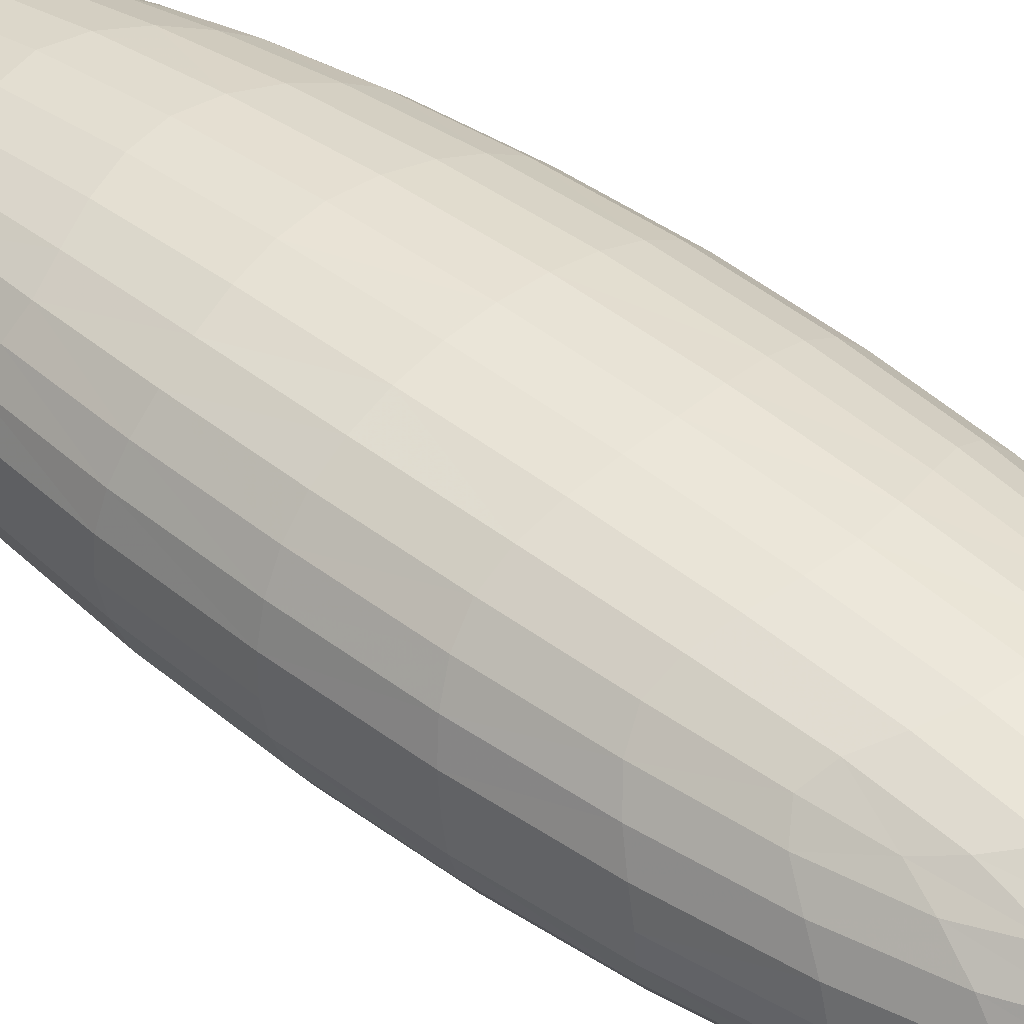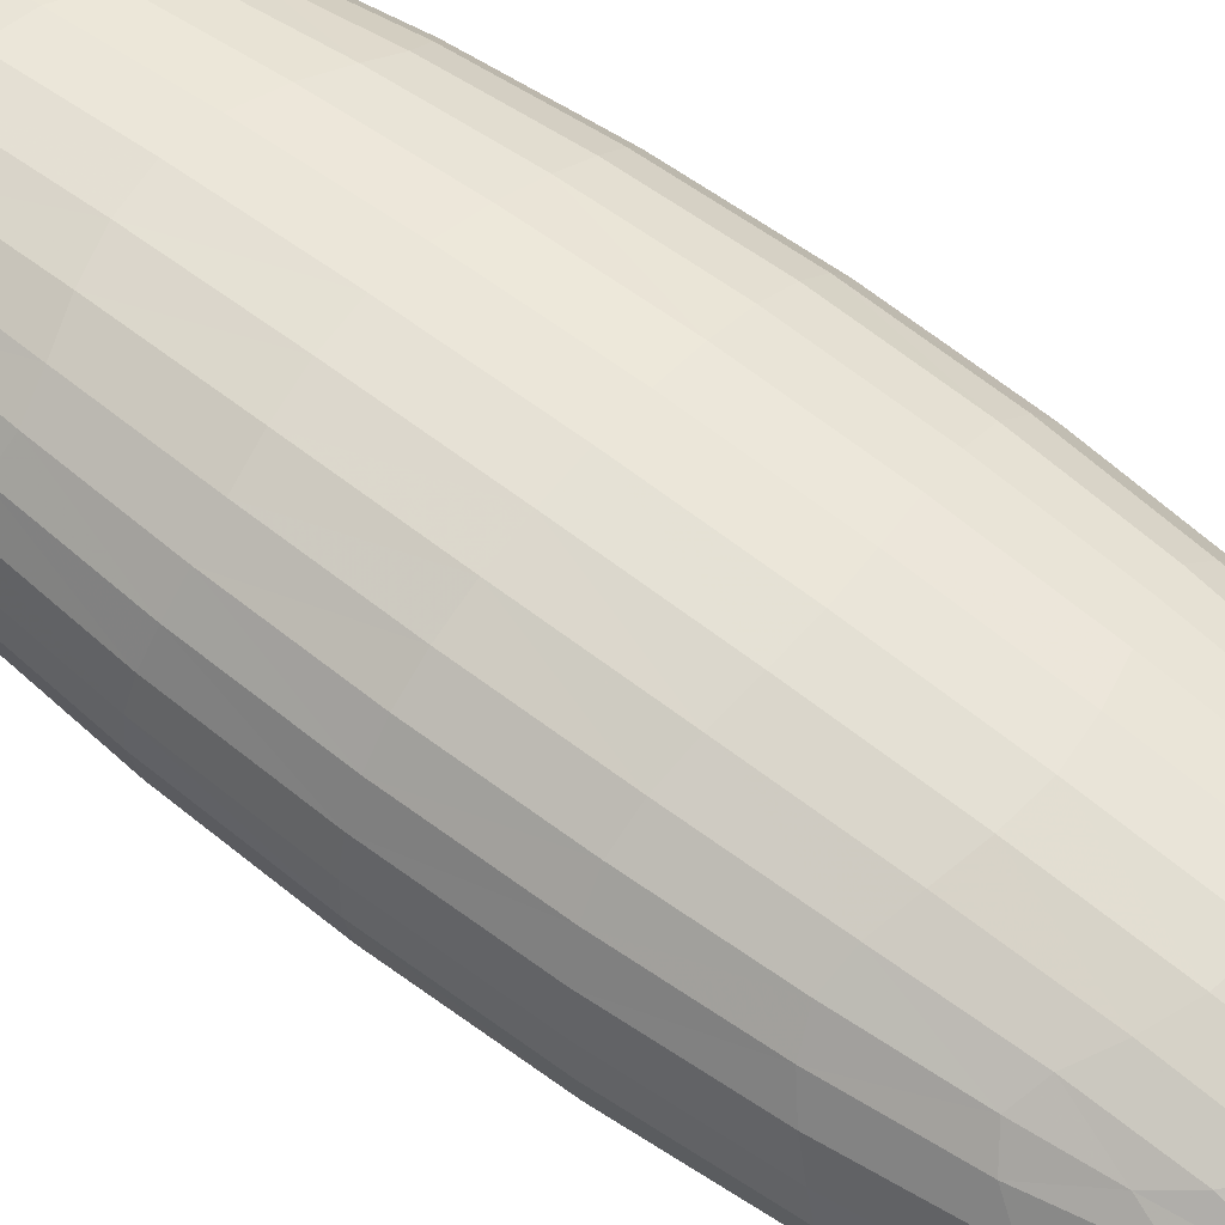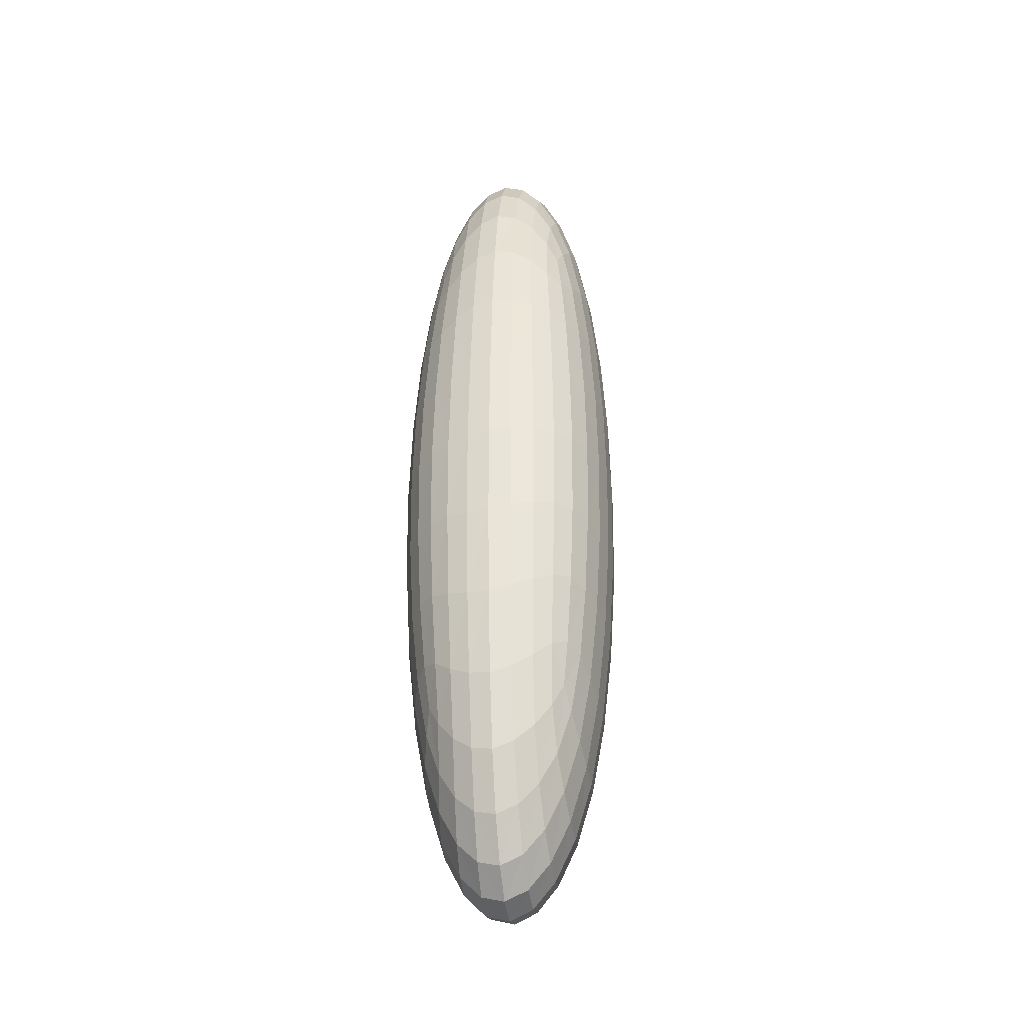
<metadata>
{"format":"obj","ext":"obj","renderer":"f3d","projection":"perspective","resolution":1024,"background":"white","views":[{"elev":42.6,"azim":-47.0,"up":"+Z"},{"elev":61.3,"azim":-51.9,"up":"+Z"},{"elev":-35.8,"azim":-81.0,"up":"+Y"}]}
</metadata>
<code>
o 656_Cube.2635
v -1.552 -0.1164 -0.04329
v -1.533 -1.153 -0.04495
v -1.46 -2.145 -0.0465
v -1.333 -3.049 -0.04808
v -1.53 -0.09413 0.1983
v -1.455 -0.07343 0.4298
v -1.327 -0.05598 0.6409
v -1.517 0.92 -0.04135
v -1.431 1.912 -0.039
v -1.293 2.817 -0.03606
v -1.52 -0.1386 -0.2846
v -1.436 -0.159 -0.5153
v -1.299 -0.176 -0.7251
v -1.501 -1.156 -0.2821
v -1.429 -2.13 -0.2752
v -1.303 -3.017 -0.2681
v -1.417 -1.139 -0.5091
v -1.349 -2.072 -0.4931
v -1.233 -2.913 -0.4748
v -1.281 -1.119 -0.7156
v -1.222 -2.002 -0.6895
v -1.127 -2.771 -0.655
v -1.512 -1.112 0.1924
v -1.438 -1.053 0.4199
v -1.311 -0.9975 0.6273
v -1.44 -2.087 0.1823
v -1.371 -1.989 0.4006
v -1.254 -1.885 0.5976
v -1.315 -2.976 0.172
v -1.256 -2.834 0.379
v -1.159 -2.661 0.5597
v -1.496 0.9224 0.1957
v -1.41 1.895 0.189
v -1.274 2.781 0.1828
v -1.422 0.9043 0.4229
v -1.341 1.835 0.4068
v -1.215 2.673 0.3889
v -1.296 0.8824 0.6303
v -1.226 1.762 0.6036
v -1.121 2.529 0.5691
v -1.487 0.8805 -0.278
v -1.405 0.8238 -0.5042
v -1.272 0.7698 -0.7099
v -1.403 1.857 -0.2667
v -1.327 1.762 -0.4833
v -1.205 1.661 -0.6782
v -1.268 2.748 -0.2546
v -1.203 2.611 -0.4597
v -1.104 2.441 -0.6383
v 0.02796 -0.1784 -1.206
v 0.02909 -1.204 -1.192
v 0.02903 -2.184 -1.138
v 0.02742 -3.076 -1.044
v -0.288 -0.187 -1.192
v -0.5918 -0.1922 -1.137
v -0.8702 -0.1928 -1.041
v 0.026 0.8492 -1.18
v 0.02359 1.836 -1.114
v 0.02109 2.739 -1.01
v 0.3431 -0.1677 -1.181
v 0.6444 -0.1559 -1.116
v 0.9188 -0.1441 -1.013
v 0.3393 -1.173 -1.168
v 0.3288 -2.135 -1.115
v 0.3169 -3.011 -1.023
v 0.6358 -1.123 -1.104
v 0.6139 -2.045 -1.056
v 0.5881 -2.877 -0.9715
v 0.9057 -1.073 -1.002
v 0.8708 -1.947 -0.9616
v 0.8241 -2.709 -0.8938
v -0.2822 -1.196 -1.177
v -0.5817 -1.166 -1.122
v -0.8565 -1.132 -1.027
v -0.272 -2.16 -1.123
v -0.5604 -2.092 -1.071
v -0.8226 -2.012 -0.9822
v -0.2633 -3.037 -1.029
v -0.5379 -2.927 -0.9831
v -0.7788 -2.778 -0.9095
v -0.2836 0.8248 -1.166
v -0.274 1.797 -1.101
v -0.2644 2.688 -0.9981
v -0.5809 0.7854 -1.112
v -0.5583 1.721 -1.052
v -0.5333 2.571 -0.9561
v -0.8533 0.7503 -1.019
v -0.816 1.641 -0.966
v -0.7688 2.421 -0.8868
v 0.335 0.8393 -1.155
v 0.6305 0.8122 -1.091
v 0.8997 0.7847 -0.9893
v 0.3208 1.806 -1.09
v 0.604 1.737 -1.031
v 0.8595 1.659 -0.9368
v 0.3065 2.69 -0.9875
v 0.5748 2.573 -0.9359
v 0.8091 2.423 -0.8589
v 1.559 -0.1108 -0.02748
v 1.529 0.8956 -0.02035
v 1.446 1.862 -0.01402
v 1.312 2.746 -0.009021
v 1.528 -0.1067 0.2062
v 1.443 -0.1022 0.4302
v 1.307 -0.0966 0.6352
v 1.536 -1.117 -0.03488
v 1.459 -2.083 -0.04201
v 1.329 -2.969 -0.04836
v 1.537 -0.1149 -0.2614
v 1.463 -0.1197 -0.4862
v 1.334 -0.1258 -0.6926
v 1.507 0.8747 -0.2502
v 1.425 1.824 -0.2358
v 1.293 2.694 -0.2229
v 1.434 0.836 -0.4714
v 1.356 1.748 -0.4485
v 1.234 2.575 -0.4252
v 1.308 0.7967 -0.6745
v 1.241 1.665 -0.642
v 1.139 2.424 -0.6033
v 1.499 0.8818 0.2088
v 1.417 0.8512 0.4283
v 1.284 0.8222 0.6291
v 1.418 1.831 0.2068
v 1.342 1.763 0.417
v 1.22 1.688 0.6071
v 1.287 2.701 0.2036
v 1.222 2.589 0.4028
v 1.122 2.446 0.5767
v 1.505 -1.095 0.1952
v 1.429 -2.043 0.1804
v 1.3 -2.912 0.1666
v 1.421 -1.055 0.416
v 1.349 -1.965 0.3933
v 1.229 -2.79 0.3696
v 1.285 -1.015 0.6183
v 1.222 -1.879 0.5864
v 1.124 -2.636 0.5477
v 1.515 -1.105 -0.2648
v 1.441 -1.076 -0.4855
v 1.315 -1.049 -0.688
v 1.44 -2.055 -0.264
v 1.371 -1.99 -0.4758
v 1.254 -1.919 -0.668
v 1.311 -2.927 -0.2626
v 1.252 -2.82 -0.4637
v 1.157 -2.681 -0.6396
v -0.02031 -0.04874 1.136
v -0.02557 -1.066 1.113
v -0.02947 -2.044 1.05
v -0.03148 -2.941 0.9472
v 0.2958 -0.05835 1.113
v 0.5996 -0.06907 1.052
v 0.8781 -0.07977 0.9508
v -0.01423 0.9665 1.118
v -0.007854 1.938 1.061
v -0.001737 2.824 0.9645
v -0.3356 -0.04134 1.118
v -0.6369 -0.03726 1.06
v -0.9113 -0.03761 0.9609
v -0.3358 -1.043 1.095
v -0.3292 -2.007 1.033
v -0.3208 -2.892 0.9324
v -0.6322 -1.006 1.038
v -0.6141 -1.934 0.9804
v -0.5916 -2.778 0.8868
v -0.902 -0.9734 0.9415
v -0.8706 -1.857 0.8912
v -0.827 -2.633 0.8139
v 0.2859 -1.056 1.09
v 0.5856 -1.028 1.029
v 0.8606 -1.001 0.9299
v 0.2718 -2.014 1.028
v 0.5606 -1.945 0.9711
v 0.8231 -1.869 0.879
v 0.2595 -2.891 0.9276
v 0.5346 -2.776 0.8779
v 0.7762 -2.629 0.8022
v 0.2953 0.9374 1.097
v 0.2896 1.891 1.041
v 0.2836 2.76 0.9471
v 0.5926 0.8895 1.037
v 0.5737 1.804 0.9855
v 0.5521 2.63 0.8993
v 0.8649 0.8418 0.938
v 0.8311 1.709 0.8949
v 0.787 2.467 0.8251
v -0.3233 0.9577 1.1
v -0.6191 0.9281 1.043
v -0.8885 0.8944 0.9451
v -0.3053 1.913 1.043
v -0.5888 1.847 0.9889
v -0.8447 1.768 0.8984
v -0.2874 2.785 0.9474
v -0.5562 2.676 0.8995
v -0.7911 2.53 0.8247
v -0.006353 -5.147 -0.05771
v -0.3274 -5.077 -0.0562
v -0.6344 -4.833 -0.0542
v -0.9134 -4.414 -0.052
v 0.002326 -5.079 -0.2966
v 0.0107 -4.839 -0.5247
v 0.01811 -4.425 -0.7319
v 0.3151 -5.046 -0.05845
v 0.6231 -4.774 -0.05816
v 0.9039 -4.336 -0.05656
v -0.01468 -5.043 0.1819
v -0.02201 -4.768 0.4123
v -0.02769 -4.325 0.6233
v -0.3297 -4.972 0.1796
v -0.6306 -4.731 0.1735
v -0.9041 -4.319 0.1675
v -0.3251 -4.699 0.4062
v -0.6131 -4.473 0.3912
v -0.8721 -4.092 0.3743
v -0.3187 -4.26 0.6137
v -0.5912 -4.063 0.5884
v -0.8278 -3.751 0.5552
v -0.3132 -5.01 -0.2914
v -0.2933 -4.773 -0.5162
v -0.2742 -4.365 -0.7206
v -0.6152 -4.77 -0.2815
v -0.5834 -4.547 -0.4979
v -0.5495 -4.17 -0.6929
v -0.8899 -4.358 -0.2713
v -0.845 -4.167 -0.4772
v -0.7901 -3.856 -0.6567
v 0.3177 -4.978 -0.2925
v 0.6196 -4.709 -0.2831
v 0.8947 -4.275 -0.2723
v 0.3141 -4.741 -0.5158
v 0.6031 -4.487 -0.4966
v 0.8636 -4.085 -0.4743
v 0.3094 -4.335 -0.7185
v 0.5826 -4.113 -0.6885
v 0.8206 -3.779 -0.6499
v 0.3012 -4.945 0.1765
v 0.2823 -4.677 0.4025
v 0.2649 -4.245 0.6096
v 0.6042 -4.68 0.1678
v 0.5734 -4.432 0.3842
v 0.5411 -4.036 0.5807
v 0.8807 -4.252 0.1602
v 0.8366 -4.039 0.3651
v 0.783 -3.715 0.5449
v 0.014 4.92 -0.01306
v 0.3238 4.82 -0.009103
v 0.6209 4.549 -0.006319
v 0.893 4.112 -0.005108
v 0.01512 4.826 -0.2494
v 0.01613 4.56 -0.4768
v 0.0173 4.123 -0.6858
v -0.2962 4.848 -0.01777
v -0.5943 4.603 -0.02285
v -0.8681 4.184 -0.02786
v 0.01254 4.842 0.2225
v 0.01048 4.592 0.4477
v 0.007576 4.172 0.6528
v 0.317 4.742 0.2217
v 0.6088 4.475 0.2156
v 0.8758 4.044 0.2081
v 0.3043 4.497 0.4421
v 0.5846 4.246 0.4264
v 0.8383 3.847 0.4076
v 0.2911 4.084 0.6427
v 0.5576 3.866 0.6163
v 0.7906 3.537 0.5812
v 0.3197 4.728 -0.2409
v 0.3102 4.469 -0.4642
v 0.301 4.043 -0.6695
v 0.6119 4.464 -0.2295
v 0.5911 4.223 -0.4437
v 0.5682 3.832 -0.6387
v 0.8796 4.035 -0.2197
v 0.8459 3.829 -0.4228
v 0.8022 3.509 -0.6016
v -0.2897 4.754 -0.2503
v -0.5825 4.511 -0.2476
v -0.8512 4.096 -0.2449
v -0.278 4.489 -0.474
v -0.5592 4.26 -0.4625
v -0.8145 3.875 -0.4491
v -0.2665 4.056 -0.6794
v -0.5338 3.856 -0.6578
v -0.768 3.54 -0.628
v -0.2924 4.772 0.2143
v -0.2839 4.526 0.4364
v -0.2765 4.112 0.639
v -0.5856 4.532 0.2017
v -0.5658 4.302 0.4158
v -0.5445 3.919 0.6093
v -0.855 4.12 0.1892
v -0.8222 3.923 0.3934
v -0.7799 3.608 0.5719
v -1.019 -2.56 0.7071
v -1.088 -1.824 0.7642
v -1.133 -0.9642 0.8046
v -1.146 -0.04348 0.8214
v -1.119 0.8736 0.8078
v -1.061 1.725 0.7705
v -0.9826 2.447 0.7166
v 0.9799 2.372 0.7193
v 1.05 1.654 0.7691
v 1.099 0.813 0.802
v 1.118 -0.08932 0.8119
v 1.098 -0.9913 0.7927
v 1.048 -1.832 0.7512
v 0.9756 -2.549 0.6942
v 0.9816 3.072 0.5604
v 1.054 3.296 0.3962
v 1.106 3.452 0.2028
v 1.128 3.51 -0.005874
v 1.111 3.444 -0.216
v 1.064 3.281 -0.4129
v 0.9951 3.048 -0.5819
v -0.9858 -3.399 -0.6361
v -1.066 -3.624 -0.4657
v -1.124 -3.774 -0.2653
v -1.151 -3.82 -0.04987
v -1.137 -3.734 0.1657
v -1.09 -3.548 0.3665
v -1.02 -3.294 0.5377
v -0.8024 -3.273 0.7038
v -0.5792 -3.5 0.7566
v -0.3156 -3.656 0.7924
v -0.03106 -3.715 0.805
v 0.2552 -3.649 0.7879
v 0.523 -3.485 0.7483
v 0.7521 -3.254 0.6929
v -0.7426 3.064 -0.7758
v -0.5204 3.295 -0.825
v -0.2602 3.455 -0.8573
v 0.01887 3.516 -0.8666
v 0.2979 3.449 -0.8471
v 0.5578 3.284 -0.8057
v 0.7796 3.05 -0.7493
v -0.7591 3.152 0.7178
v -0.5364 3.378 0.7734
v -0.2758 3.531 0.8125
v 0.003587 3.582 0.8283
v 0.2825 3.505 0.8141
v 0.542 3.33 0.7767
v 0.7633 3.086 0.7225
v 1.015 -3.31 -0.6259
v 1.084 -3.53 -0.4597
v 1.13 -3.68 -0.2641
v 1.144 -3.733 -0.05339
v 1.117 -3.661 0.1584
v 1.059 -3.493 0.3564
v 0.9806 -3.257 0.526
v -0.9779 -2.693 -0.8021
v -1.047 -1.966 -0.8556
v -1.094 -1.111 -0.8917
v -1.11 -0.1878 -0.9036
v -1.088 0.7387 -0.8848
v -1.035 1.604 -0.8422
v -0.962 2.343 -0.7831
v 1.016 -2.61 -0.7848
v 1.088 -1.888 -0.8326
v 1.136 -1.042 -0.8633
v 1.153 -0.1337 -0.8711
v 1.13 0.7739 -0.8503
v 1.076 1.619 -0.8076
v 1 2.34 -0.7501
v -0.7573 -3.402 -0.803
v -0.5291 -3.632 -0.8576
v -0.262 -3.786 -0.8949
v 0.0239 -3.838 -0.9082
v 0.3087 -3.758 -0.8908
v 0.5728 -3.579 -0.8497
v 0.797 -3.33 -0.7921
v -0.9746 3.153 0.5505
v -1.042 3.382 0.3806
v -1.088 3.537 0.1814
v -1.105 3.588 -0.0324
v -1.084 3.509 -0.2459
v -1.033 3.328 -0.4446
v -0.9609 3.078 -0.6137
v -0.9098 -3.174 -0.7493
v -0.9502 -3.051 0.6517
v -0.9081 2.927 0.6638
v -0.8912 2.837 -0.7264
v 0.9457 -3.092 -0.7364
v 0.911 2.852 0.6696
v 0.9056 -3.029 0.6397
v 0.9277 2.822 -0.6957
f 1 11 14 2
f 2 14 15 3
f 3 15 16 4
f 4 16 318 319
f 11 12 17 14
f 14 17 18 15
f 15 18 19 16
f 16 19 317 318
f 12 13 20 17
f 17 20 21 18
f 18 21 22 19
f 19 22 316 317
f 13 354 353 20
f 20 353 352 21
f 21 352 351 22
f 22 351 379 316
f 1 2 23 5
f 5 23 24 6
f 6 24 25 7
f 7 25 297 298
f 2 3 26 23
f 23 26 27 24
f 24 27 28 25
f 25 28 296 297
f 3 4 29 26
f 26 29 30 27
f 27 30 31 28
f 28 31 295 296
f 4 319 320 29
f 29 320 321 30
f 30 321 322 31
f 31 322 380 295
f 1 5 32 8
f 8 32 33 9
f 9 33 34 10
f 10 34 374 375
f 5 6 35 32
f 32 35 36 33
f 33 36 37 34
f 34 37 373 374
f 6 7 38 35
f 35 38 39 36
f 36 39 40 37
f 37 40 372 373
f 7 298 299 38
f 38 299 300 39
f 39 300 301 40
f 40 301 381 372
f 1 8 41 11
f 11 41 42 12
f 12 42 43 13
f 13 43 355 354
f 8 9 44 41
f 41 44 45 42
f 42 45 46 43
f 43 46 356 355
f 9 10 47 44
f 44 47 48 45
f 45 48 49 46
f 46 49 357 356
f 10 375 376 47
f 47 376 377 48
f 48 377 378 49
f 49 378 382 357
f 50 60 63 51
f 51 63 64 52
f 52 64 65 53
f 53 65 369 368
f 60 61 66 63
f 63 66 67 64
f 64 67 68 65
f 65 68 370 369
f 61 62 69 66
f 66 69 70 67
f 67 70 71 68
f 68 71 371 370
f 62 361 360 69
f 69 360 359 70
f 70 359 358 71
f 71 358 383 371
f 50 51 72 54
f 54 72 73 55
f 55 73 74 56
f 56 74 353 354
f 51 52 75 72
f 72 75 76 73
f 73 76 77 74
f 74 77 352 353
f 52 53 78 75
f 75 78 79 76
f 76 79 80 77
f 77 80 351 352
f 53 368 367 78
f 78 367 366 79
f 79 366 365 80
f 80 365 379 351
f 50 54 81 57
f 57 81 82 58
f 58 82 83 59
f 59 83 332 333
f 54 55 84 81
f 81 84 85 82
f 82 85 86 83
f 83 86 331 332
f 55 56 87 84
f 84 87 88 85
f 85 88 89 86
f 86 89 330 331
f 56 354 355 87
f 87 355 356 88
f 88 356 357 89
f 89 357 382 330
f 50 57 90 60
f 60 90 91 61
f 61 91 92 62
f 62 92 362 361
f 57 58 93 90
f 90 93 94 91
f 91 94 95 92
f 92 95 363 362
f 58 59 96 93
f 93 96 97 94
f 94 97 98 95
f 95 98 364 363
f 59 333 334 96
f 96 334 335 97
f 97 335 336 98
f 98 336 386 364
f 99 109 112 100
f 100 112 113 101
f 101 113 114 102
f 102 114 313 312
f 109 110 115 112
f 112 115 116 113
f 113 116 117 114
f 114 117 314 313
f 110 111 118 115
f 115 118 119 116
f 116 119 120 117
f 117 120 315 314
f 111 361 362 118
f 118 362 363 119
f 119 363 364 120
f 120 364 386 315
f 99 100 121 103
f 103 121 122 104
f 104 122 123 105
f 105 123 304 305
f 100 101 124 121
f 121 124 125 122
f 122 125 126 123
f 123 126 303 304
f 101 102 127 124
f 124 127 128 125
f 125 128 129 126
f 126 129 302 303
f 102 312 311 127
f 127 311 310 128
f 128 310 309 129
f 129 309 384 302
f 99 103 130 106
f 106 130 131 107
f 107 131 132 108
f 108 132 348 347
f 103 104 133 130
f 130 133 134 131
f 131 134 135 132
f 132 135 349 348
f 104 105 136 133
f 133 136 137 134
f 134 137 138 135
f 135 138 350 349
f 105 305 306 136
f 136 306 307 137
f 137 307 308 138
f 138 308 385 350
f 99 106 139 109
f 109 139 140 110
f 110 140 141 111
f 111 141 360 361
f 106 107 142 139
f 139 142 143 140
f 140 143 144 141
f 141 144 359 360
f 107 108 145 142
f 142 145 146 143
f 143 146 147 144
f 144 147 358 359
f 108 347 346 145
f 145 346 345 146
f 146 345 344 147
f 147 344 383 358
f 148 158 161 149
f 149 161 162 150
f 150 162 163 151
f 151 163 325 326
f 158 159 164 161
f 161 164 165 162
f 162 165 166 163
f 163 166 324 325
f 159 160 167 164
f 164 167 168 165
f 165 168 169 166
f 166 169 323 324
f 160 298 297 167
f 167 297 296 168
f 168 296 295 169
f 169 295 380 323
f 148 149 170 152
f 152 170 171 153
f 153 171 172 154
f 154 172 306 305
f 149 150 173 170
f 170 173 174 171
f 171 174 175 172
f 172 175 307 306
f 150 151 176 173
f 173 176 177 174
f 174 177 178 175
f 175 178 308 307
f 151 326 327 176
f 176 327 328 177
f 177 328 329 178
f 178 329 385 308
f 148 152 179 155
f 155 179 180 156
f 156 180 181 157
f 157 181 341 340
f 152 153 182 179
f 179 182 183 180
f 180 183 184 181
f 181 184 342 341
f 153 154 185 182
f 182 185 186 183
f 183 186 187 184
f 184 187 343 342
f 154 305 304 185
f 185 304 303 186
f 186 303 302 187
f 187 302 384 343
f 148 155 188 158
f 158 188 189 159
f 159 189 190 160
f 160 190 299 298
f 155 156 191 188
f 188 191 192 189
f 189 192 193 190
f 190 193 300 299
f 156 157 194 191
f 191 194 195 192
f 192 195 196 193
f 193 196 301 300
f 157 340 339 194
f 194 339 338 195
f 195 338 337 196
f 196 337 381 301
f 197 207 210 198
f 198 210 211 199
f 199 211 212 200
f 200 212 320 319
f 207 208 213 210
f 210 213 214 211
f 211 214 215 212
f 212 215 321 320
f 208 209 216 213
f 213 216 217 214
f 214 217 218 215
f 215 218 322 321
f 209 326 325 216
f 216 325 324 217
f 217 324 323 218
f 218 323 380 322
f 197 198 219 201
f 201 219 220 202
f 202 220 221 203
f 203 221 367 368
f 198 199 222 219
f 219 222 223 220
f 220 223 224 221
f 221 224 366 367
f 199 200 225 222
f 222 225 226 223
f 223 226 227 224
f 224 227 365 366
f 200 319 318 225
f 225 318 317 226
f 226 317 316 227
f 227 316 379 365
f 197 201 228 204
f 204 228 229 205
f 205 229 230 206
f 206 230 346 347
f 201 202 231 228
f 228 231 232 229
f 229 232 233 230
f 230 233 345 346
f 202 203 234 231
f 231 234 235 232
f 232 235 236 233
f 233 236 344 345
f 203 368 369 234
f 234 369 370 235
f 235 370 371 236
f 236 371 383 344
f 197 204 237 207
f 207 237 238 208
f 208 238 239 209
f 209 239 327 326
f 204 205 240 237
f 237 240 241 238
f 238 241 242 239
f 239 242 328 327
f 205 206 243 240
f 240 243 244 241
f 241 244 245 242
f 242 245 329 328
f 206 347 348 243
f 243 348 349 244
f 244 349 350 245
f 245 350 385 329
f 246 256 259 247
f 247 259 260 248
f 248 260 261 249
f 249 261 311 312
f 256 257 262 259
f 259 262 263 260
f 260 263 264 261
f 261 264 310 311
f 257 258 265 262
f 262 265 266 263
f 263 266 267 264
f 264 267 309 310
f 258 340 341 265
f 265 341 342 266
f 266 342 343 267
f 267 343 384 309
f 246 247 268 250
f 250 268 269 251
f 251 269 270 252
f 252 270 334 333
f 247 248 271 268
f 268 271 272 269
f 269 272 273 270
f 270 273 335 334
f 248 249 274 271
f 271 274 275 272
f 272 275 276 273
f 273 276 336 335
f 249 312 313 274
f 274 313 314 275
f 275 314 315 276
f 276 315 386 336
f 246 250 277 253
f 253 277 278 254
f 254 278 279 255
f 255 279 376 375
f 250 251 280 277
f 277 280 281 278
f 278 281 282 279
f 279 282 377 376
f 251 252 283 280
f 280 283 284 281
f 281 284 285 282
f 282 285 378 377
f 252 333 332 283
f 283 332 331 284
f 284 331 330 285
f 285 330 382 378
f 246 253 286 256
f 256 286 287 257
f 257 287 288 258
f 258 288 339 340
f 253 254 289 286
f 286 289 290 287
f 287 290 291 288
f 288 291 338 339
f 254 255 292 289
f 289 292 293 290
f 290 293 294 291
f 291 294 337 338
f 255 375 374 292
f 292 374 373 293
f 293 373 372 294
f 294 372 381 337

</code>
